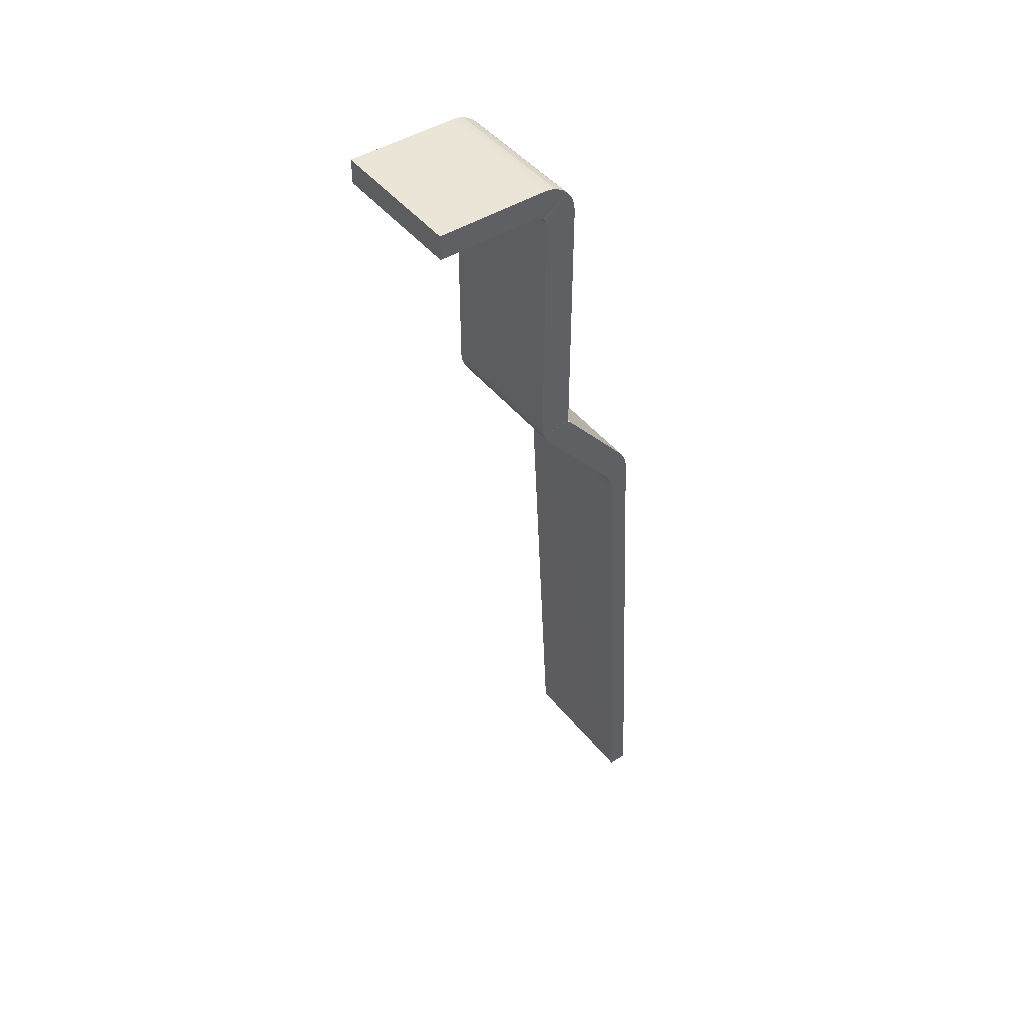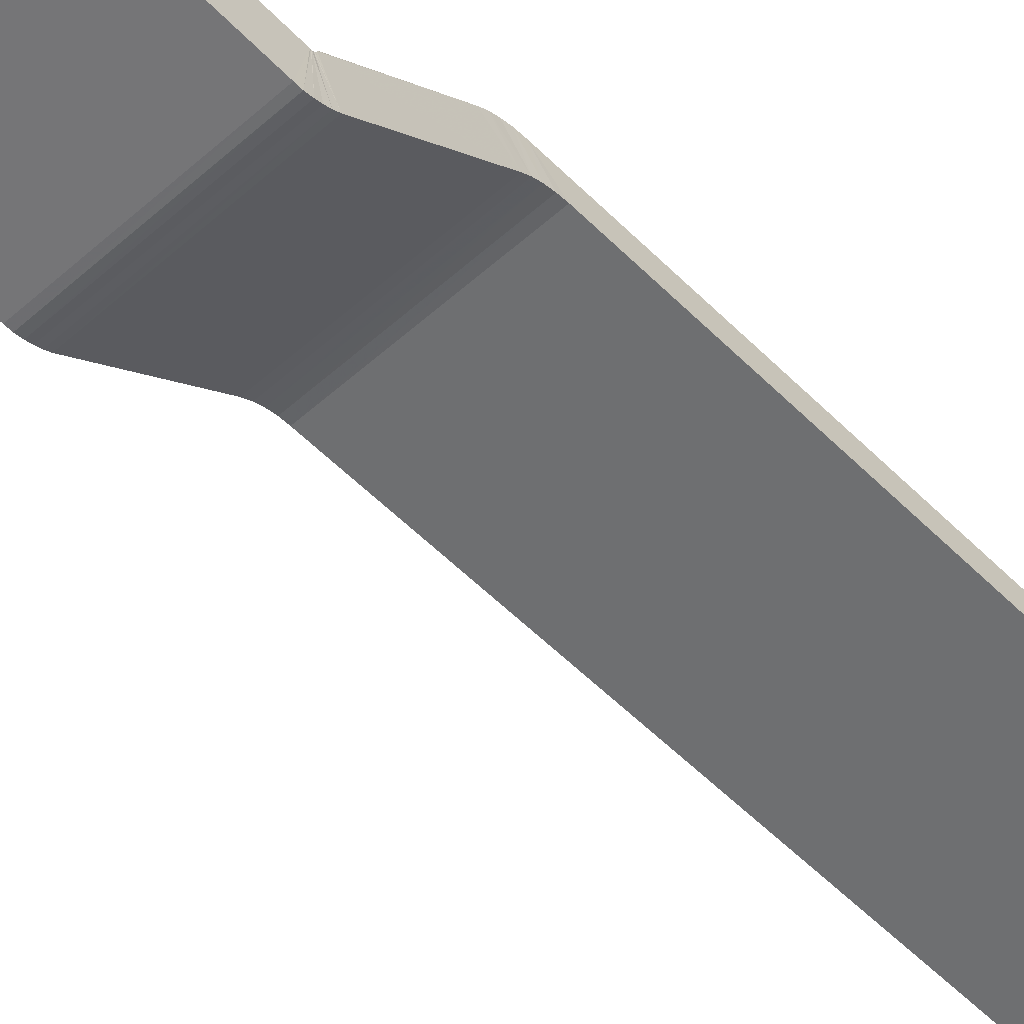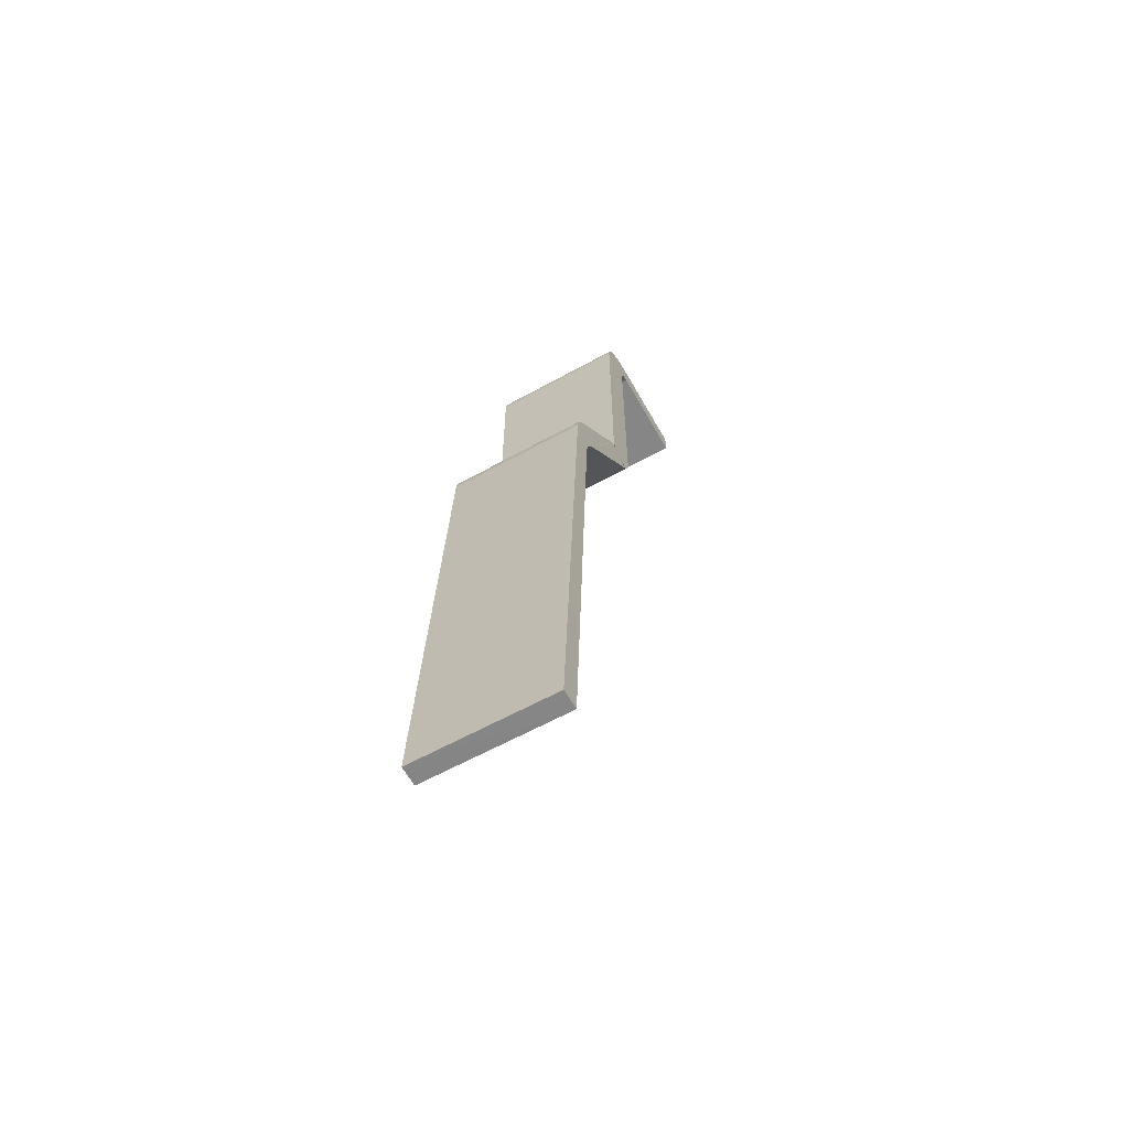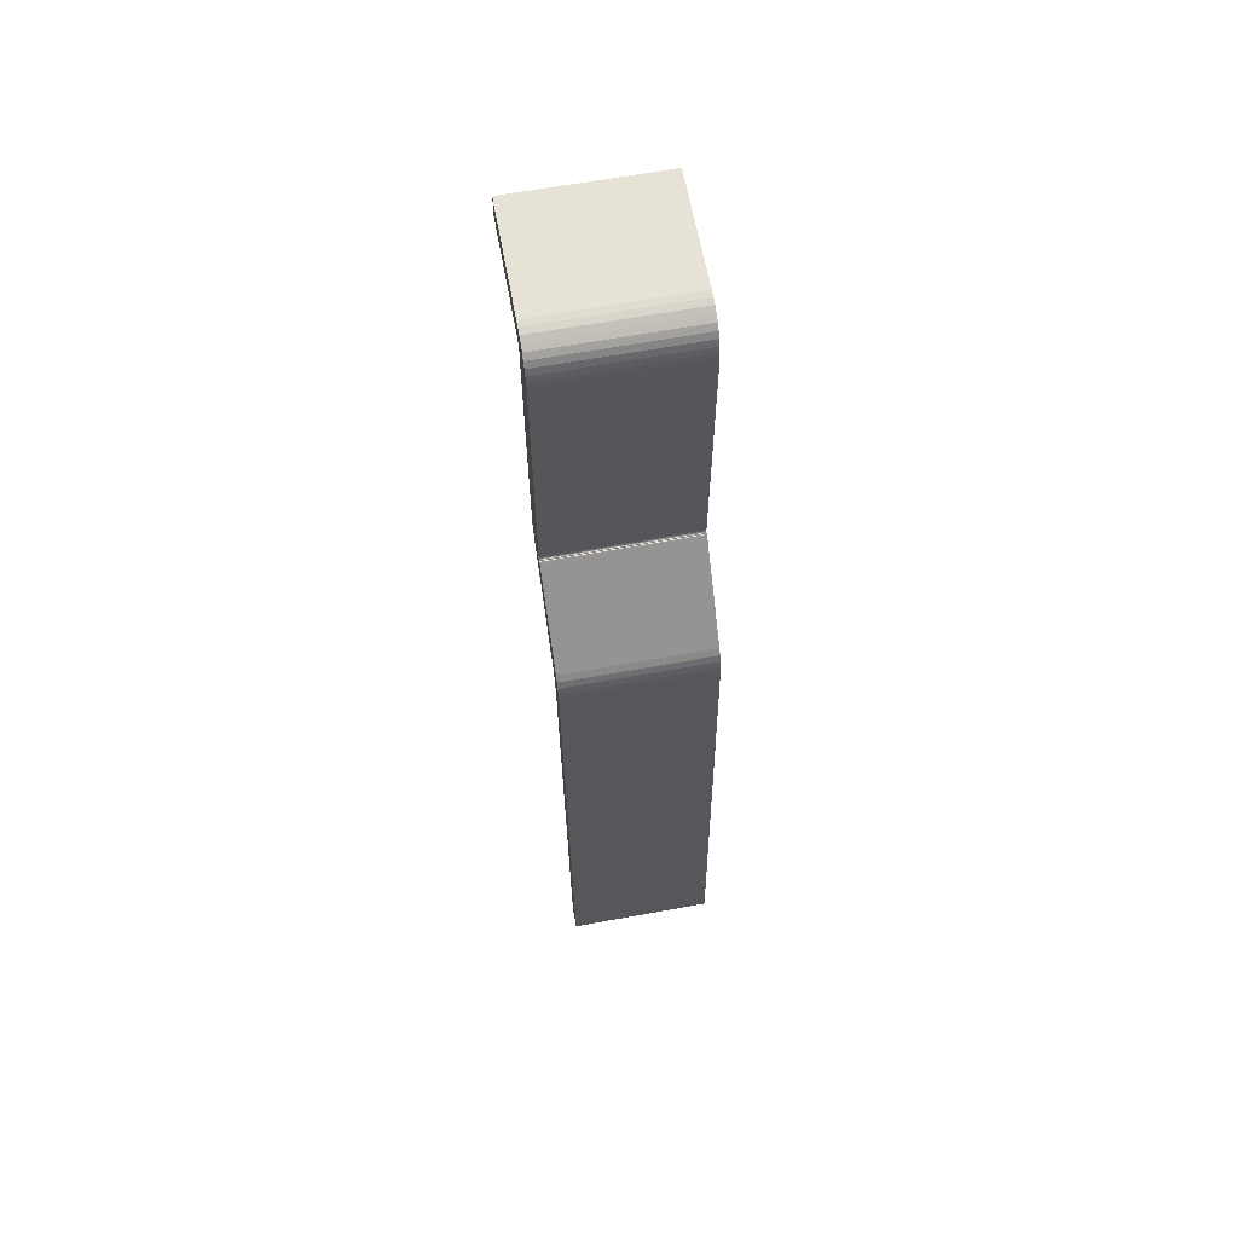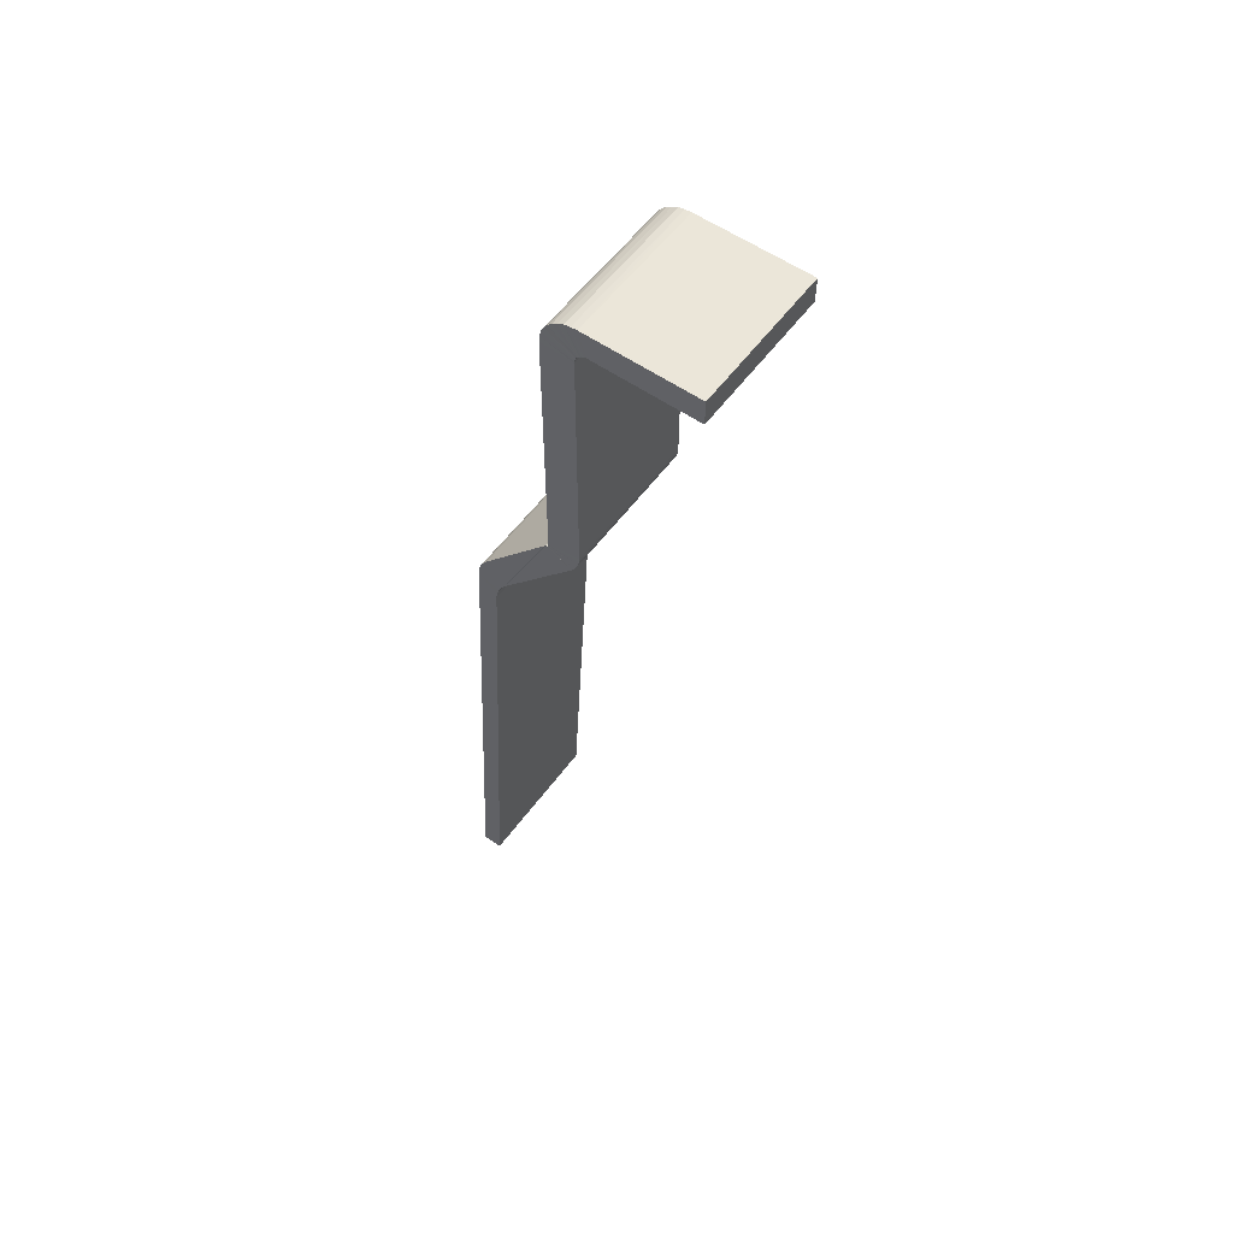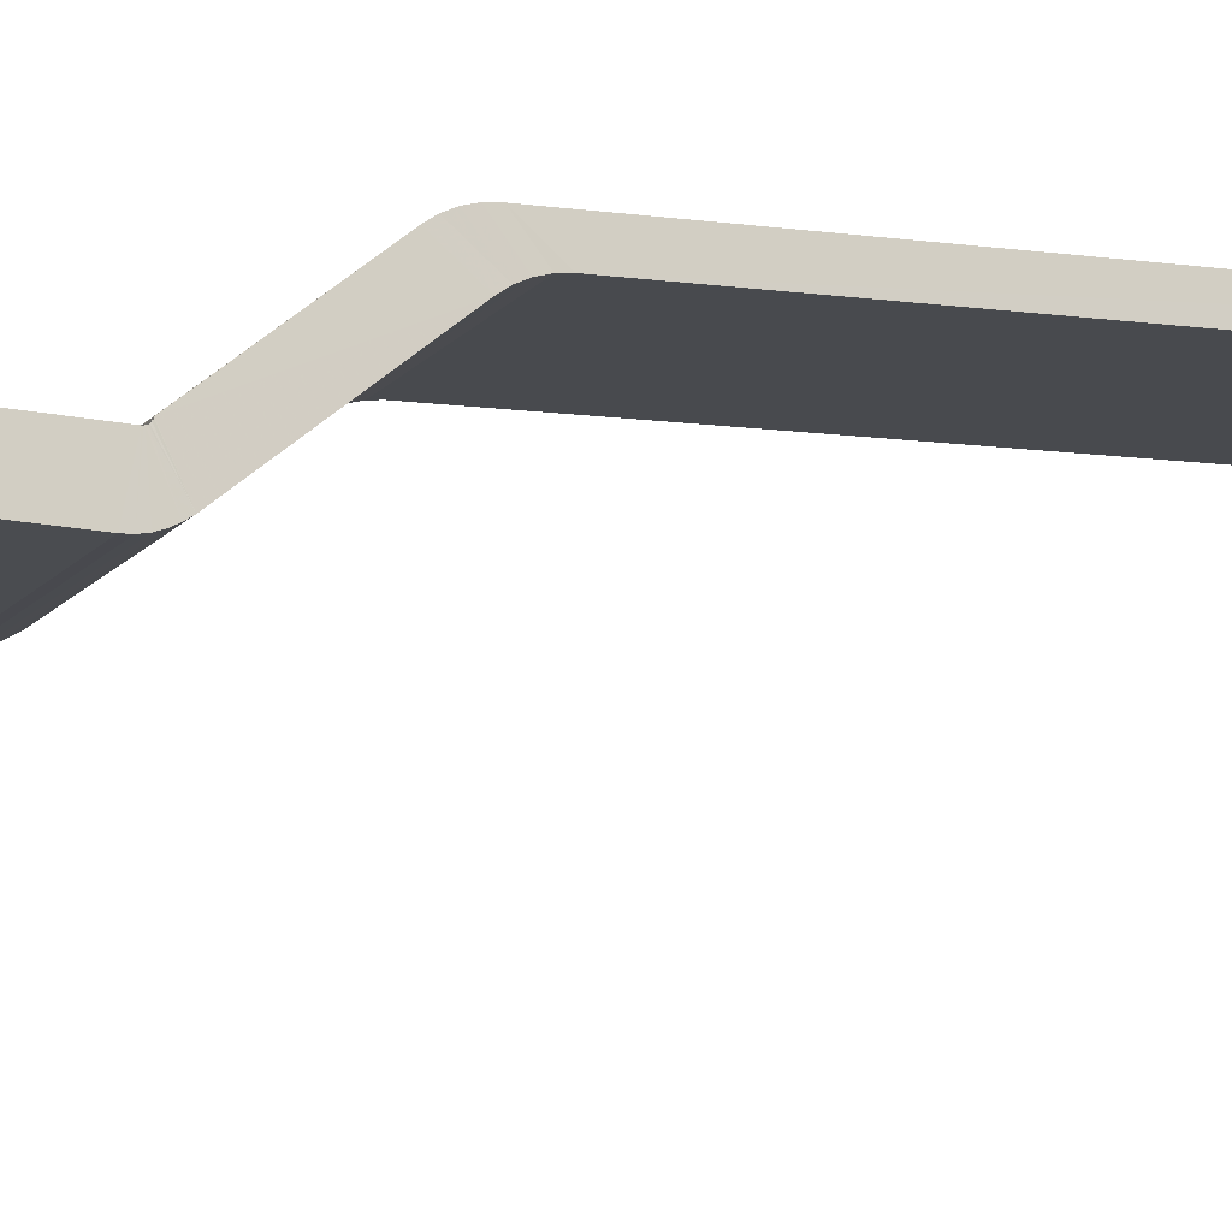
<metadata>
{"format":"obj","ext":"obj","renderer":"f3d","projection":"perspective","resolution":1024,"background":"white","views":[{"elev":45.6,"azim":-126.1,"up":"+Y"},{"elev":-56.6,"azim":-137.2,"up":"+Z"},{"elev":-61.9,"azim":29.3,"up":"+Y"},{"elev":63.7,"azim":-10.5,"up":"+Y"},{"elev":56.7,"azim":126.0,"up":"+Y"},{"elev":-14.7,"azim":-115.0,"up":"+Z"}]}
</metadata>
<code>
v 354.5 215.2 21.97
v 354.5 215.2 21.97
v 354.5 215.2 21.97
v 354.5 215.2 21.97
v 354.5 215.2 21.97
v 354.5 215.2 21.97
v 354.5 215.2 21.97
v 354.5 215.2 21.97
v 354.5 215.2 21.97
v 354.5 215.2 21.97
v 354.5 215.2 21.97
v 354.5 215.2 21.97
v 354.5 215.2 21.97
v 354.5 215.2 21.97
v 354.5 215.2 21.97
v 354.5 215.2 21.97
v 354.5 215.2 21.97
v 354.5 215.2 21.97
v 354.5 215.2 21.97
v 354.5 215.2 21.97
v 354.5 215.1 21.99
v 354.5 215.1 21.99
v 354.5 215.1 21.99
v 354.5 215.1 21.99
v 354.5 215.2 21.98
v 354.5 215.2 21.98
v 354.5 215.2 21.98
v 354.5 215.2 21.98
v 354.5 215.2 21.98
v 354.5 215.2 21.98
v 354.5 215.2 21.98
v 354.5 215.2 21.98
v 354.5 215.2 21.98
v 354.5 215.2 21.98
v 354.5 215.3 21.97
v 354.5 215.3 21.97
v 354.5 215.3 21.97
v 354.5 215.3 21.97
v 354.5 215.3 21.97
v 354.5 215.3 21.97
v 354.5 215.3 21.97
v 354.5 215.3 21.97
v 354.5 215.3 21.97
v 354.5 215.3 21.97
v 354.5 215.3 21.97
v 354.5 215.3 21.97
v 354.5 215.3 21.97
v 354.5 215.3 21.97
v 354.5 215.3 21.97
v 354.5 215.3 21.97
v 354.5 215.3 21.97
v 354.5 215.3 21.97
v 354.5 215.3 21.97
v 354.5 215.3 21.97
v 354.5 215.3 21.95
v 354.5 215.3 21.95
v 354.5 215.3 21.95
v 354.5 215.3 21.95
v 354.5 215.3 21.96
v 354.5 215.3 21.96
v 354.5 215.3 21.97
v 354.5 215.3 21.97
v 354.5 215.3 21.97
v 354.5 215.3 21.97
v 354.5 215.3 21.97
v 354.5 215.3 21.97
v 354.5 215.3 21.97
v 354.5 215.3 21.97
v 354.5 215.3 21.97
v 354.5 215.3 21.97
v 354.5 215.3 21.97
v 354.5 215.3 21.97
v 354.5 215.3 21.97
v 354.5 215.3 21.97
v 354.5 215.3 21.97
v 354.5 215.3 21.97
v 354.5 215.3 21.97
v 354.5 215.3 21.97
v 354.5 215.2 21.97
v 354.5 215.2 21.97
v 354.5 215.2 21.97
v 354.5 215.2 21.97
v 354.5 215.2 21.97
v 354.5 215.2 21.97
v 354.5 215.2 21.97
v 354.5 215.2 21.97
v 354.5 215.2 21.97
v 354.5 215.2 21.97
v 354.5 215.2 21.97
v 354.5 215.2 21.97
v 354.5 215.2 21.98
v 354.5 215.2 21.98
v 354.5 215.2 21.98
v 354.5 215.2 21.98
v 354.5 215.2 21.98
v 354.5 215.2 21.98
v 354.5 215.2 21.98
v 354.5 215.2 21.98
v 354.5 215.2 21.98
v 354.5 215.2 21.98
f 1 2 3
f 3 2 4
f 3 4 5
f 5 4 6
f 5 6 7
f 7 6 8
f 7 8 9
f 9 8 10
f 9 10 11
f 11 10 12
f 11 12 13
f 13 12 14
f 13 14 15
f 15 14 16
f 15 16 17
f 17 16 18
f 17 18 19
f 19 18 20
f 21 22 23
f 23 22 24
f 23 24 25
f 25 24 26
f 25 26 27
f 25 27 28
f 28 27 29
f 28 29 30
f 30 29 31
f 30 31 32
f 32 31 33
f 32 33 34
f 34 33 1
f 1 33 2
f 19 20 35
f 35 20 36
f 37 38 39
f 37 39 40
f 40 39 41
f 40 41 42
f 42 41 43
f 42 43 44
f 44 43 45
f 44 45 46
f 46 45 47
f 46 47 48
f 48 47 49
f 48 49 50
f 50 49 51
f 50 51 52
f 52 51 53
f 52 53 54
f 54 53 35
f 54 35 36
f 38 37 55
f 55 37 56
f 57 58 56
f 56 58 55
f 59 60 57
f 57 60 58
f 61 62 63
f 63 62 64
f 63 64 65
f 65 64 66
f 65 66 67
f 67 66 68
f 67 68 69
f 69 68 70
f 69 70 71
f 71 70 72
f 71 72 73
f 73 72 74
f 73 74 75
f 75 74 76
f 75 76 77
f 77 76 78
f 77 78 59
f 59 78 60
f 79 80 61
f 61 80 62
f 81 82 83
f 81 83 84
f 84 83 85
f 84 85 86
f 86 85 87
f 86 87 88
f 88 87 89
f 88 89 90
f 90 89 80
f 90 80 79
f 57 56 59
f 59 56 37
f 59 37 77
f 77 37 75
f 75 37 40
f 75 40 73
f 73 40 42
f 73 42 71
f 71 42 44
f 71 44 69
f 24 22 26
f 26 22 91
f 91 92 26
f 26 92 93
f 26 93 27
f 27 93 94
f 44 46 69
f 69 46 48
f 69 48 67
f 67 48 50
f 67 50 65
f 65 50 52
f 65 52 63
f 63 52 54
f 63 54 61
f 61 54 36
f 61 36 79
f 79 36 20
f 79 20 90
f 90 20 88
f 88 20 18
f 88 18 86
f 86 18 16
f 86 16 84
f 84 16 14
f 84 14 81
f 81 14 12
f 81 12 10
f 10 8 81
f 81 8 6
f 81 6 95
f 95 6 4
f 95 4 2
f 2 33 95
f 95 33 31
f 95 31 94
f 94 31 29
f 94 29 27
f 96 91 21
f 21 91 22
f 38 55 58
f 58 60 38
f 38 60 78
f 38 78 39
f 39 78 76
f 39 76 41
f 41 76 74
f 41 74 43
f 43 74 72
f 43 72 45
f 45 72 70
f 45 70 47
f 47 70 68
f 47 68 49
f 21 23 96
f 96 23 25
f 96 25 97
f 97 25 98
f 98 25 28
f 98 28 99
f 7 9 82
f 49 68 51
f 51 68 66
f 51 66 53
f 53 66 64
f 53 64 35
f 64 62 35
f 35 62 80
f 35 80 19
f 19 80 89
f 19 89 17
f 17 89 87
f 17 87 15
f 100 3 82
f 82 3 5
f 82 5 7
f 1 3 34
f 34 3 100
f 34 100 32
f 32 100 99
f 32 99 30
f 30 99 28
f 9 11 82
f 82 11 13
f 82 13 83
f 83 13 15
f 83 15 85
f 85 15 87
f 95 100 81
f 81 100 82
f 91 96 97
f 91 97 92
f 92 97 98
f 92 98 93
f 93 98 99
f 93 99 94
f 94 99 100
f 94 100 95

</code>
